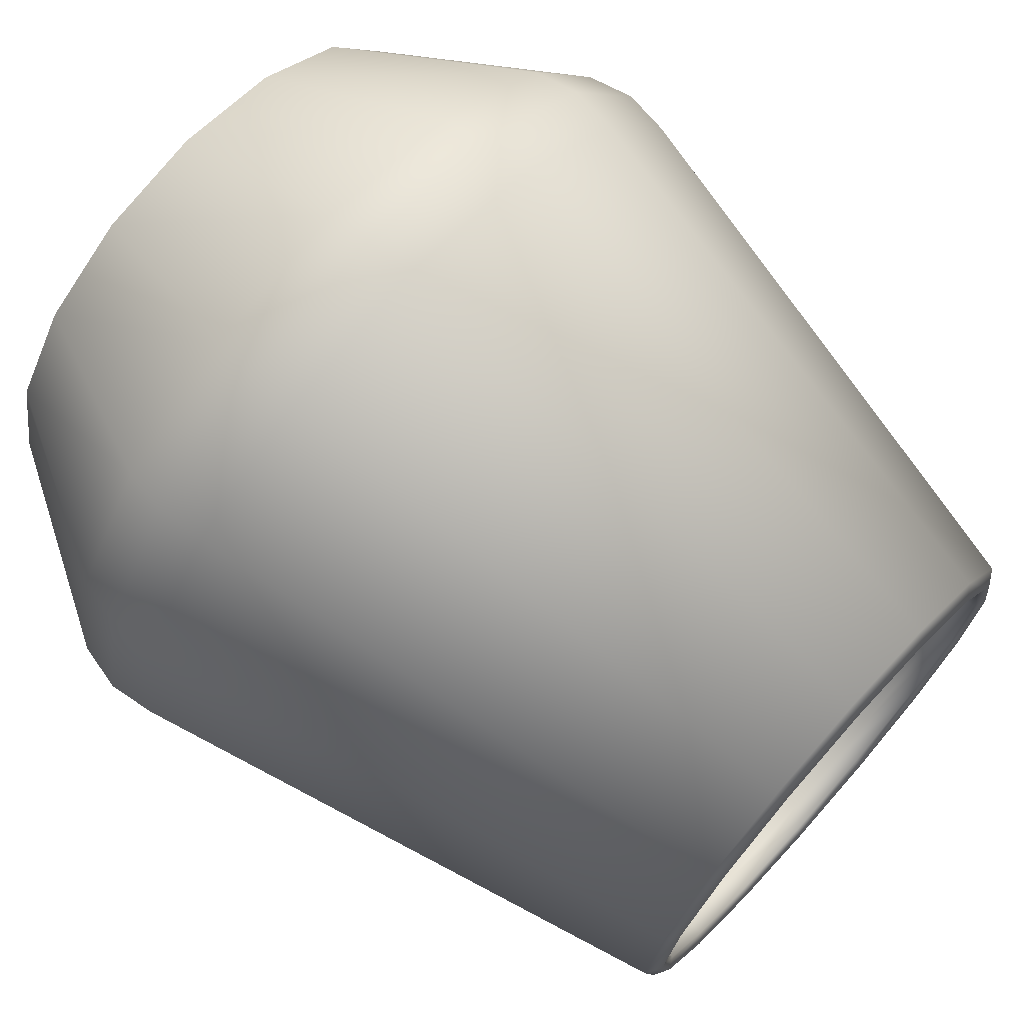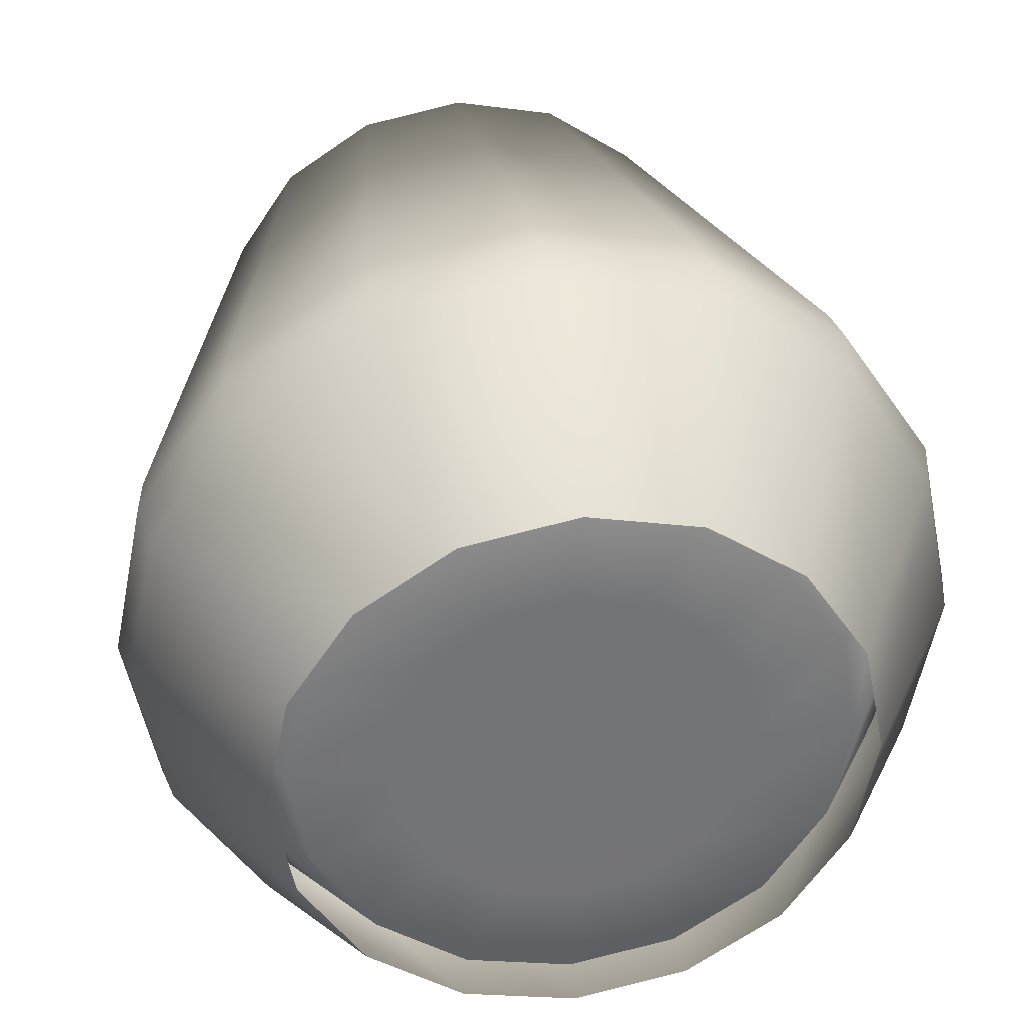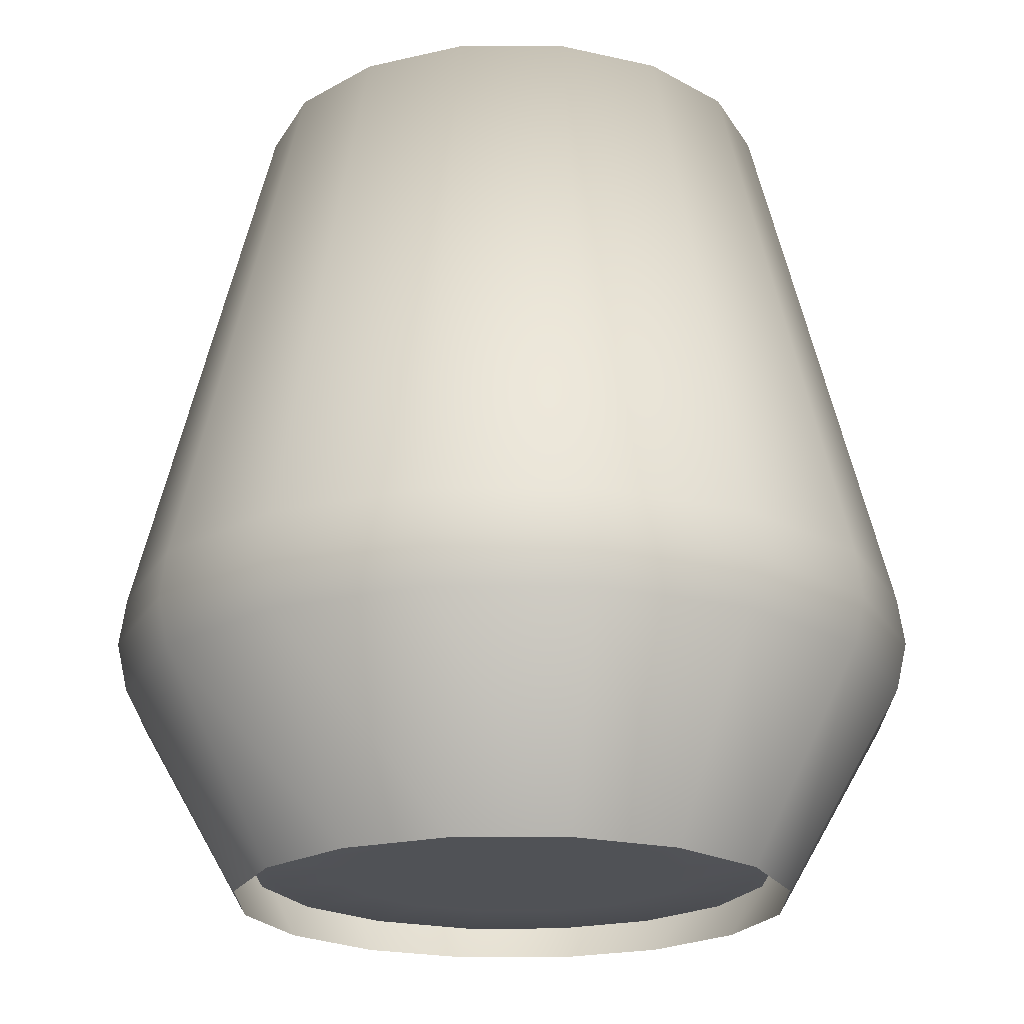
<metadata>
{"format":"obj","ext":"obj","renderer":"f3d","projection":"perspective","resolution":1024,"background":"white","views":[{"elev":70.9,"azim":-48.0,"up":"+Y"},{"elev":34.3,"azim":171.8,"up":"+Y"},{"elev":-21.1,"azim":11.5,"up":"+Z"}]}
</metadata>
<code>
o MeshCup_29_0_GeomSubset_1
v -0.02681 0.01111 -0.06926
v -0.02052 0.02052 -0.06926
v -0.01111 0.02681 -0.06926
v -1e-06 0.02902 -0.06926
v 0.01111 0.02681 -0.06926
v 0.02052 0.02052 -0.06926
v 0.02681 0.01111 -0.06926
v 0.02902 0 -0.06926
v 0.02681 -0.01111 -0.06926
v 0.02052 -0.02052 -0.06926
v 0.01111 -0.02681 -0.06926
v -1e-06 -0.02902 -0.06926
v -0.01111 -0.02681 -0.06926
v -0.02052 -0.02052 -0.06926
v -0.02681 -0.01111 -0.06926
v -0.02902 0 -0.06926
v -0.06021 0.02494 -0.03613
v -0.04608 0.04608 -0.03613
v -0.02494 0.06021 -0.03613
v -1e-06 0.06517 -0.03613
v 0.02494 0.06021 -0.03613
v 0.04608 0.04608 -0.03613
v 0.06021 0.02494 -0.03613
v 0.06517 0 -0.03613
v 0.06021 -0.02494 -0.03613
v 0.04608 -0.04608 -0.03613
v 0.02494 -0.06021 -0.03613
v -1e-06 -0.06517 -0.03613
v -0.02494 -0.06021 -0.03613
v -0.04608 -0.04608 -0.03613
v -0.06021 -0.02494 -0.03613
v -0.06517 0 -0.03613
v -0.06083 0.0252 -0.02085
v -0.04656 0.04656 -0.02085
v -0.0252 0.06083 -0.02085
v -1e-06 0.06584 -0.02085
v 0.0252 0.06083 -0.02085
v 0.04656 0.04656 -0.02085
v 0.06083 0.0252 -0.02085
v 0.06584 0 -0.02085
v 0.06083 -0.0252 -0.02085
v 0.04656 -0.04656 -0.02085
v 0.0252 -0.06083 -0.02085
v -1e-06 -0.06584 -0.02085
v -0.0252 -0.06083 -0.02085
v -0.04656 -0.04656 -0.02085
v -0.06083 -0.0252 -0.02085
v -0.06584 0 -0.02085
v -0.04037 0.01672 0.06836
v -0.0309 0.0309 0.06836
v -0.01672 0.04037 0.06836
v -1e-06 0.0437 0.06836
v 0.01672 0.04037 0.06836
v 0.0309 0.0309 0.06836
v 0.04038 0.01672 0.06836
v 0.0437 0 0.06836
v 0.04038 -0.01672 0.06836
v 0.0309 -0.0309 0.06836
v 0.01672 -0.04037 0.06836
v -1e-06 -0.0437 0.06836
v -0.01672 -0.04037 0.06836
v -0.0309 -0.0309 0.06836
v -0.04037 -0.01672 0.06836
v -0.0437 0 0.06836
v -1e-06 0 -0.06926
v -0.0176 -0.04249 -0.06926
v -1e-06 -0.046 -0.06926
v 0.0176 -0.04249 -0.06926
v 0.03252 -0.03252 -0.06926
v 0.04249 -0.0176 -0.06926
v 0.046 0 -0.06926
v 0.04249 0.0176 -0.06926
v 0.03252 0.03252 -0.06926
v 0.0176 0.04249 -0.06926
v -1e-06 0.046 -0.06926
v -0.0176 0.04249 -0.06926
v -0.03252 0.03252 -0.06926
v -0.04249 0.0176 -0.06926
v -0.046 0 -0.06926
v -0.04249 -0.0176 -0.06926
v -0.03252 -0.03252 -0.06926
v -0.02922 0.02922 0.06973
v -0.03818 0.01581 0.06973
v -0.01581 0.03818 0.06973
v 1e-06 0.04133 0.06973
v 0.01581 0.03818 0.06973
v 0.02922 0.02922 0.06973
v 0.03818 0.01581 0.06973
v 0.04133 0 0.06973
v 0.03818 -0.01581 0.06973
v 0.02922 -0.02922 0.06973
v 0.01581 -0.03818 0.06973
v -1e-06 -0.04133 0.06973
v -0.01581 -0.03818 0.06973
v -0.02922 -0.02922 0.06973
v -0.03818 -0.01581 0.06973
v -0.04133 0 0.06973
v 0.06688 0 -0.02849
v 0.06179 0.02559 -0.02849
v 0.04729 0.04729 -0.02849
v 0.0256 0.06179 -0.02849
v -1e-06 0.06688 -0.02849
v -0.0256 0.06179 -0.02849
v -0.04729 0.04729 -0.02849
v -0.06179 0.02559 -0.02849
v -0.06688 0 -0.02849
v -0.06179 -0.02559 -0.02849
v -0.04729 -0.04729 -0.02849
v -0.0256 -0.06179 -0.02849
v -1e-06 -0.06688 -0.02849
v 0.0256 -0.06179 -0.02849
v 0.04729 -0.04729 -0.02849
v 0.06179 -0.02559 -0.02849
v -0.02619 0.01085 -0.0648
v -0.02004 0.02004 -0.0648
v -0.03071 0.03071 -0.0648
v -0.04012 0.01662 -0.0648
v -0.01085 0.02619 -0.0648
v -0.01662 0.04012 -0.0648
v -1e-06 0.02835 -0.0648
v -1e-06 0.04343 -0.0648
v 0.01085 0.02619 -0.0648
v 0.01662 0.04012 -0.0648
v 0.02004 0.02004 -0.0648
v 0.03071 0.03071 -0.0648
v 0.02619 0.01085 -0.0648
v 0.04012 0.01662 -0.0648
v 0.02834 0 -0.0648
v 0.04343 1e-06 -0.0648
v 0.02619 -0.01085 -0.0648
v 0.04012 -0.01662 -0.0648
v 0.02004 -0.02004 -0.0648
v 0.03071 -0.03071 -0.0648
v 0.01085 -0.02619 -0.0648
v 0.01662 -0.04012 -0.0648
v -1e-06 -0.02835 -0.0648
v -1e-06 -0.04343 -0.0648
v -0.01085 -0.02619 -0.0648
v -0.01662 -0.04012 -0.0648
v -0.02004 -0.02004 -0.0648
v -0.03071 -0.03071 -0.0648
v -0.02619 -0.01085 -0.0648
v -0.04012 -0.01662 -0.0648
v -0.02835 0 -0.0648
v -0.04343 0 -0.0648
v -0.0427 0.0427 -0.03524
v -0.05579 0.02311 -0.03524
v -0.02311 0.05579 -0.03524
v -1e-06 0.06038 -0.03524
v 0.02311 0.05579 -0.03524
v 0.0427 0.0427 -0.03524
v 0.05579 0.02311 -0.03524
v 0.06038 0 -0.03524
v 0.05579 -0.02311 -0.03524
v 0.0427 -0.0427 -0.03524
v 0.02311 -0.05579 -0.03524
v -1e-06 -0.06038 -0.03524
v -0.02311 -0.05579 -0.03524
v -0.0427 -0.0427 -0.03524
v -0.05579 -0.02311 -0.03524
v -0.06038 0 -0.03524
v -0.04315 0.04315 -0.02102
v -0.05638 0.02335 -0.02102
v -0.02335 0.05638 -0.02102
v -1e-06 0.06103 -0.02102
v 0.02335 0.05638 -0.02102
v 0.04315 0.04315 -0.02102
v 0.05638 0.02335 -0.02102
v 0.06103 0 -0.02102
v 0.05638 -0.02336 -0.02102
v 0.04315 -0.04315 -0.02102
v 0.02335 -0.05638 -0.02102
v 1e-06 -0.06103 -0.02102
v -0.02335 -0.05638 -0.02102
v -0.04315 -0.04315 -0.02102
v -0.05638 -0.02335 -0.02102
v -0.06103 0 -0.02102
v -0.02795 0.02795 0.06606
v -0.03652 0.01512 0.06606
v -0.01512 0.03651 0.06606
v -1e-06 0.03952 0.06606
v 0.01513 0.03651 0.06606
v 0.02795 0.02795 0.06606
v 0.03652 0.01512 0.06606
v 0.03952 0 0.06606
v 0.03652 -0.01512 0.06606
v 0.02795 -0.02795 0.06606
v 0.01513 -0.03651 0.06606
v -1e-06 -0.03952 0.06606
v -0.01512 -0.03651 0.06606
v -0.02795 -0.02795 0.06606
v -0.03652 -0.01512 0.06606
v -0.03952 0 0.06606
v -1e-06 0 -0.0648
v -0.02802 0.02802 0.06885
v -0.03662 0.01517 0.06885
v -0.01516 0.03662 0.06885
v -1e-06 0.03963 0.06885
v 0.01517 0.03662 0.06885
v 0.02802 0.02802 0.06885
v 0.03662 0.01516 0.06885
v 0.03963 0 0.06885
v 0.03662 -0.01517 0.06885
v 0.02802 -0.02802 0.06885
v 0.01517 -0.03662 0.06885
v 1e-06 -0.03963 0.06885
v -0.01517 -0.03662 0.06885
v -0.02802 -0.02802 0.06885
v -0.03662 -0.01517 0.06885
v -0.03963 0 0.06885
v 0.05726 0.02372 -0.02813
v 0.06198 0 -0.02813
v 0.05726 -0.02372 -0.02813
v 0.04383 -0.04383 -0.02813
v 0.02372 -0.05726 -0.02813
v -1e-06 -0.06198 -0.02813
v -0.02372 -0.05726 -0.02813
v -0.04383 -0.04383 -0.02813
v -0.05726 -0.02372 -0.02813
v -0.06198 0 -0.02813
v -0.05726 0.02372 -0.02813
v -0.04383 0.04383 -0.02813
v -0.02372 0.05726 -0.02813
v -1e-06 0.06198 -0.02813
v 0.02372 0.05726 -0.02813
v 0.04383 0.04383 -0.02813
v -0.06039 0.02501 -0.03621
v -0.04622 0.04622 -0.03621
v -0.02501 0.06039 -0.03621
v -1e-06 0.06536 -0.03621
v 0.02501 0.06039 -0.03621
v 0.04622 0.04622 -0.03621
v 0.06039 0.02501 -0.03621
v 0.06536 0 -0.03621
v 0.06039 -0.02501 -0.03621
v 0.04622 -0.04622 -0.03621
v 0.02501 -0.06039 -0.03621
v -1e-06 -0.06536 -0.03621
v -0.02501 -0.06039 -0.03621
v -0.04622 -0.04622 -0.03621
v -0.06039 -0.02501 -0.03621
v -0.06536 0 -0.03621
v -0.06102 0.02527 -0.02081
v -0.0467 0.0467 -0.02081
v -0.02527 0.06102 -0.02081
v -1e-06 0.06604 -0.02081
v 0.02527 0.06102 -0.02081
v 0.0467 0.0467 -0.02081
v 0.06102 0.02527 -0.02081
v 0.06604 0 -0.02081
v 0.06102 -0.02527 -0.02081
v 0.0467 -0.0467 -0.02081
v 0.02527 -0.06102 -0.02081
v -1e-06 -0.06604 -0.02081
v -0.02527 -0.06102 -0.02081
v -0.0467 -0.0467 -0.02081
v -0.06102 -0.02527 -0.02081
v -0.06604 0 -0.02081
v -0.04053 0.01679 0.06848
v -0.03102 0.03102 0.06848
v -0.01679 0.04053 0.06848
v -1e-06 0.04387 0.06848
v 0.01679 0.04053 0.06848
v 0.03102 0.03102 0.06848
v 0.04053 0.01679 0.06848
v 0.04387 0 0.06848
v 0.04053 -0.01679 0.06848
v 0.03102 -0.03102 0.06848
v 0.01679 -0.04053 0.06848
v -1e-06 -0.04387 0.06848
v -0.01679 -0.04053 0.06848
v -0.03102 -0.03102 0.06848
v -0.04053 -0.01679 0.06848
v -0.04387 0 0.06848
v -0.01767 -0.04266 -0.06936
v -1e-06 -0.04617 -0.06936
v 0.01767 -0.04266 -0.06936
v 0.03265 -0.03265 -0.06936
v 0.04266 -0.01767 -0.06936
v 0.04617 0 -0.06936
v 0.04266 0.01767 -0.06936
v 0.03265 0.03265 -0.06936
v 0.01767 0.04266 -0.06936
v -1e-06 0.04617 -0.06936
v -0.01767 0.04266 -0.06936
v -0.03265 0.03265 -0.06936
v -0.04266 0.01767 -0.06936
v -0.04617 0 -0.06936
v -0.04266 -0.01767 -0.06936
v -0.03265 -0.03265 -0.06936
v -0.02923 0.02923 0.06994
v -0.03819 0.01582 0.06994
v -0.01582 0.03819 0.06994
v 1e-06 0.04134 0.06994
v 0.01582 0.03819 0.06994
v 0.02923 0.02923 0.06994
v 0.03819 0.01582 0.06994
v 0.04134 0 0.06994
v 0.03819 -0.01582 0.06994
v 0.02923 -0.02923 0.06994
v 0.01582 -0.03819 0.06994
v -1e-06 -0.04134 0.06994
v -0.01582 -0.03819 0.06994
v -0.02923 -0.02923 0.06994
v -0.03819 -0.01582 0.06993
v -0.04134 0 0.06994
v 0.06709 0 -0.0285
v 0.06198 0.02567 -0.0285
v 0.04744 0.04744 -0.0285
v 0.02567 0.06198 -0.0285
v -1e-06 0.06709 -0.0285
v -0.02567 0.06198 -0.0285
v -0.04744 0.04744 -0.0285
v -0.06198 0.02567 -0.0285
v -0.06709 0 -0.0285
v -0.06198 -0.02567 -0.0285
v -0.04744 -0.04744 -0.0285
v -0.02567 -0.06198 -0.0285
v -1e-06 -0.06709 -0.0285
v 0.02567 -0.06198 -0.0285
v 0.04744 -0.04744 -0.0285
v 0.06198 -0.02567 -0.0285
v -0.02618 0.01085 -0.06459
v -0.02004 0.02004 -0.06459
v -0.03063 0.03063 -0.06463
v -0.04002 0.01658 -0.06463
v -0.01085 0.02619 -0.06459
v -0.01657 0.04002 -0.06463
v -1e-06 0.02834 -0.06459
v -1e-06 0.04332 -0.06463
v 0.01085 0.02619 -0.06459
v 0.01657 0.04002 -0.06463
v 0.02004 0.02004 -0.06459
v 0.03063 0.03063 -0.06463
v 0.02618 0.01085 -0.06459
v 0.04002 0.01657 -0.06463
v 0.02834 0 -0.06459
v 0.04331 1e-06 -0.06463
v 0.02618 -0.01085 -0.06459
v 0.04002 -0.01658 -0.06463
v 0.02004 -0.02004 -0.06459
v 0.03063 -0.03063 -0.06463
v 0.01085 -0.02619 -0.06459
v 0.01658 -0.04002 -0.06463
v -1e-06 -0.02834 -0.06459
v -1e-06 -0.04331 -0.06463
v -0.01085 -0.02619 -0.06459
v -0.01658 -0.04002 -0.06463
v -0.02004 -0.02004 -0.06459
v -0.03063 -0.03063 -0.06463
v -0.02618 -0.01085 -0.06459
v -0.04002 -0.01658 -0.06463
v -0.02834 0 -0.06459
v -0.04331 0 -0.06463
v -0.04256 0.04256 -0.03517
v -0.05561 0.02303 -0.03517
v -0.02303 0.05561 -0.03517
v -1e-06 0.06019 -0.03517
v 0.02303 0.05561 -0.03517
v 0.04256 0.04256 -0.03517
v 0.05561 0.02303 -0.03517
v 0.06019 0 -0.03517
v 0.05561 -0.02303 -0.03517
v 0.04256 -0.04256 -0.03517
v 0.02303 -0.05561 -0.03517
v -1e-06 -0.06019 -0.03517
v -0.02303 -0.05561 -0.03517
v -0.04256 -0.04256 -0.03517
v -0.05561 -0.02303 -0.03517
v -0.06019 0 -0.03517
v -0.04301 0.04301 -0.02106
v -0.0562 0.02328 -0.02106
v -0.02328 0.0562 -0.02106
v -1e-06 0.06082 -0.02106
v 0.02328 0.0562 -0.02106
v 0.04301 0.04301 -0.02106
v 0.0562 0.02328 -0.02106
v 0.06082 0 -0.02106
v 0.0562 -0.02328 -0.02106
v 0.04301 -0.04301 -0.02106
v 0.02328 -0.0562 -0.02106
v 1e-06 -0.06082 -0.02106
v -0.02328 -0.0562 -0.02106
v -0.04301 -0.04301 -0.02106
v -0.05619 -0.02328 -0.02106
v -0.06082 0 -0.02106
v -0.0278 0.0278 0.06603
v -0.03633 0.01505 0.06603
v -0.01505 0.03633 0.06603
v -1e-06 0.03932 0.06603
v 0.01505 0.03633 0.06603
v 0.0278 0.0278 0.06603
v 0.03633 0.01505 0.06603
v 0.03932 0 0.06603
v 0.03633 -0.01505 0.06603
v 0.0278 -0.0278 0.06603
v 0.01505 -0.03633 0.06603
v -1e-06 -0.03932 0.06603
v -0.01505 -0.03633 0.06603
v -0.0278 -0.0278 0.06603
v -0.03633 -0.01505 0.06603
v -0.03932 0 0.06603
v -1e-06 0 -0.06459
v -0.0279 0.0279 0.06896
v -0.03645 0.0151 0.06896
v -0.0151 0.03645 0.06896
v -1e-06 0.03946 0.06896
v 0.0151 0.03645 0.06896
v 0.0279 0.0279 0.06896
v 0.03645 0.0151 0.06896
v 0.03946 0 0.06896
v 0.03645 -0.0151 0.06896
v 0.0279 -0.0279 0.06896
v 0.0151 -0.03645 0.06896
v 1e-06 -0.03946 0.06896
v -0.0151 -0.03645 0.06896
v -0.0279 -0.0279 0.06896
v -0.03645 -0.0151 0.06896
v -0.03946 0 0.06896
v 0.05707 0.02364 -0.02812
v 0.06178 0 -0.02812
v 0.05707 -0.02364 -0.02812
v 0.04368 -0.04368 -0.02812
v 0.02364 -0.05707 -0.02812
v -1e-06 -0.06178 -0.02812
v -0.02364 -0.05707 -0.02812
v -0.04368 -0.04368 -0.02812
v -0.05707 -0.02364 -0.02812
v -0.06178 0 -0.02812
v -0.05707 0.02364 -0.02812
v -0.04368 0.04368 -0.02812
v -0.02364 0.05707 -0.02812
v -1e-06 0.06178 -0.02812
v 0.02364 0.05707 -0.02812
v 0.04368 0.04368 -0.02812
f 228 227 287 286
f 229 228 286 285
f 230 229 285 284
f 231 230 284 283
f 232 231 283 282
f 233 232 282 281
f 234 233 281 280
f 235 234 280 279
f 236 235 279 278
f 237 236 278 277
f 238 237 277 276
f 239 238 276 275
f 240 239 275 290
f 241 240 290 289
f 242 241 289 288
f 227 242 288 287
f 227 228 313 314
f 228 229 312 313
f 229 230 311 312
f 230 231 310 311
f 231 232 309 310
f 232 233 308 309
f 233 234 307 308
f 234 235 322 307
f 235 236 321 322
f 236 237 320 321
f 237 238 319 320
f 238 239 318 319
f 239 240 317 318
f 240 241 316 317
f 241 242 315 316
f 242 227 314 315
f 244 260 259 243
f 245 261 260 244
f 246 262 261 245
f 247 263 262 246
f 248 264 263 247
f 249 265 264 248
f 250 266 265 249
f 251 267 266 250
f 252 268 267 251
f 253 269 268 252
f 254 270 269 253
f 255 271 270 254
f 256 272 271 255
f 257 273 272 256
f 258 274 273 257
f 243 259 274 258
f 259 260 291 292
f 260 261 293 291
f 261 262 294 293
f 262 263 295 294
f 263 264 296 295
f 264 265 297 296
f 265 266 298 297
f 266 267 299 298
f 267 268 300 299
f 268 269 301 300
f 269 270 302 301
f 270 271 303 302
f 271 272 304 303
f 272 273 305 304
f 273 274 306 305
f 274 259 292 306
f 308 307 250 249
f 309 308 249 248
f 310 309 248 247
f 311 310 247 246
f 312 311 246 245
f 313 312 245 244
f 314 313 244 243
f 315 314 243 258
f 316 315 258 257
f 317 316 257 256
f 318 317 256 255
f 319 318 255 254
f 320 319 254 253
f 321 320 253 252
f 322 321 252 251
f 307 322 251 250
f 323 326 325 324
f 324 325 328 327
f 327 328 330 329
f 329 330 332 331
f 331 332 334 333
f 333 334 336 335
f 335 336 338 337
f 337 338 340 339
f 339 340 342 341
f 341 342 344 343
f 343 344 346 345
f 345 346 348 347
f 347 348 350 349
f 349 350 352 351
f 351 352 354 353
f 353 354 326 323
f 356 430 431 355
f 355 431 432 357
f 357 432 433 358
f 358 433 434 359
f 359 434 435 360
f 360 435 420 361
f 361 420 421 362
f 362 421 422 363
f 363 422 423 364
f 364 423 424 365
f 365 424 425 366
f 366 425 426 367
f 367 426 427 368
f 368 427 428 369
f 369 428 429 370
f 370 429 430 356
f 371 372 388 387
f 373 371 387 389
f 374 373 389 390
f 375 374 390 391
f 376 375 391 392
f 377 376 392 393
f 378 377 393 394
f 379 378 394 395
f 380 379 395 396
f 381 380 396 397
f 382 381 397 398
f 383 382 398 399
f 384 383 399 400
f 385 384 400 401
f 386 385 401 402
f 372 386 402 388
f 327 329 403 324
f 331 333 403 329
f 335 337 403 333
f 339 341 403 337
f 343 345 403 341
f 347 349 403 345
f 351 353 403 349
f 323 324 403 353
f 367 348 346 366
f 366 346 344 365
f 365 344 342 364
f 364 342 340 363
f 363 340 338 362
f 362 338 336 361
f 361 336 334 360
f 360 334 332 359
f 359 332 330 358
f 358 330 328 357
f 357 328 325 355
f 355 325 326 356
f 356 326 354 370
f 370 354 352 369
f 369 352 350 368
f 368 350 348 367
f 291 404 405 292
f 293 406 404 291
f 294 407 406 293
f 295 408 407 294
f 296 409 408 295
f 297 410 409 296
f 298 411 410 297
f 299 412 411 298
f 300 413 412 299
f 301 414 413 300
f 302 415 414 301
f 303 416 415 302
f 304 417 416 303
f 305 418 417 304
f 306 419 418 305
f 292 405 419 306
f 387 388 405 404
f 389 387 404 406
f 390 389 406 407
f 391 390 407 408
f 392 391 408 409
f 393 392 409 410
f 394 393 410 411
f 395 394 411 412
f 396 395 412 413
f 397 396 413 414
f 398 397 414 415
f 399 398 415 416
f 400 399 416 417
f 401 400 417 418
f 402 401 418 419
f 388 402 419 405
f 420 377 378 421
f 422 421 378 379
f 423 422 379 380
f 424 423 380 381
f 425 424 381 382
f 426 425 382 383
f 427 426 383 384
f 428 427 384 385
f 429 428 385 386
f 430 429 386 372
f 431 430 372 371
f 432 431 371 373
f 433 432 373 374
f 434 433 374 375
f 435 434 375 376
f 420 435 376 377

</code>
